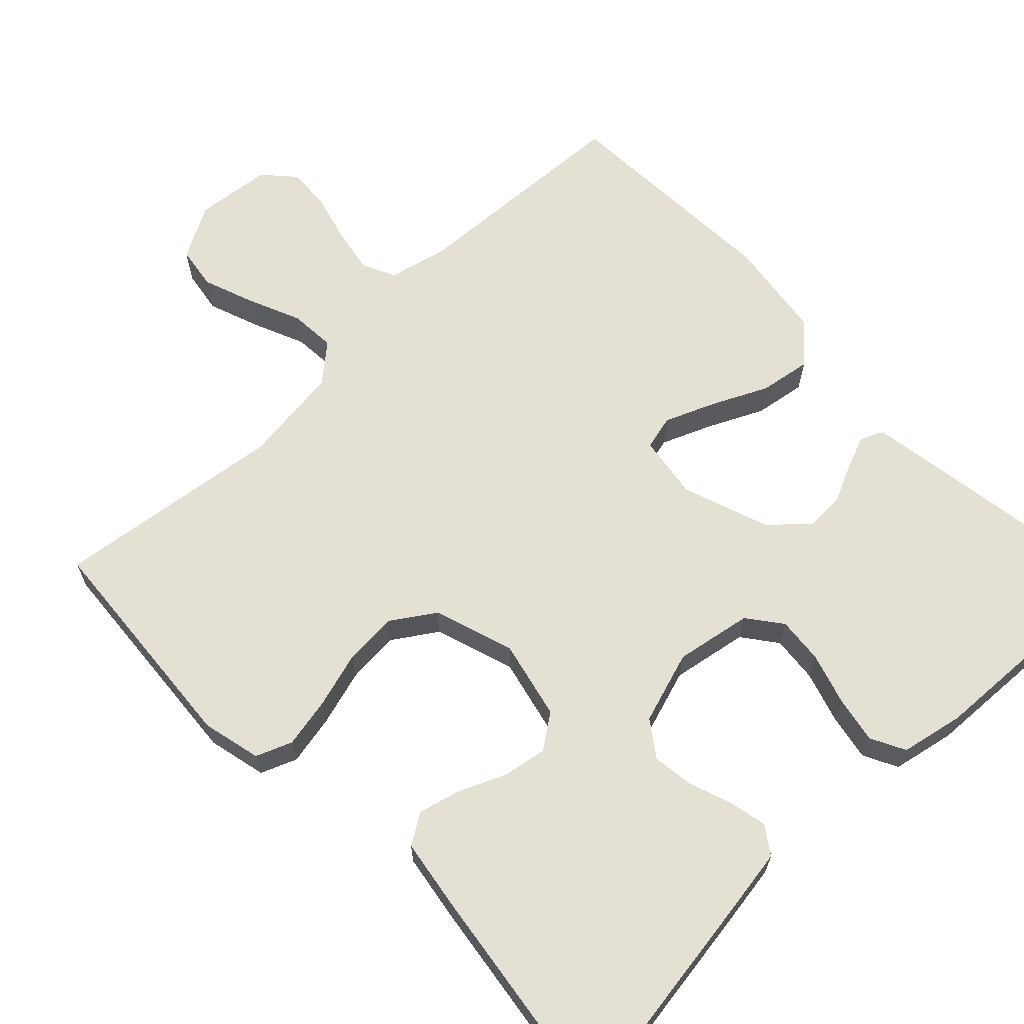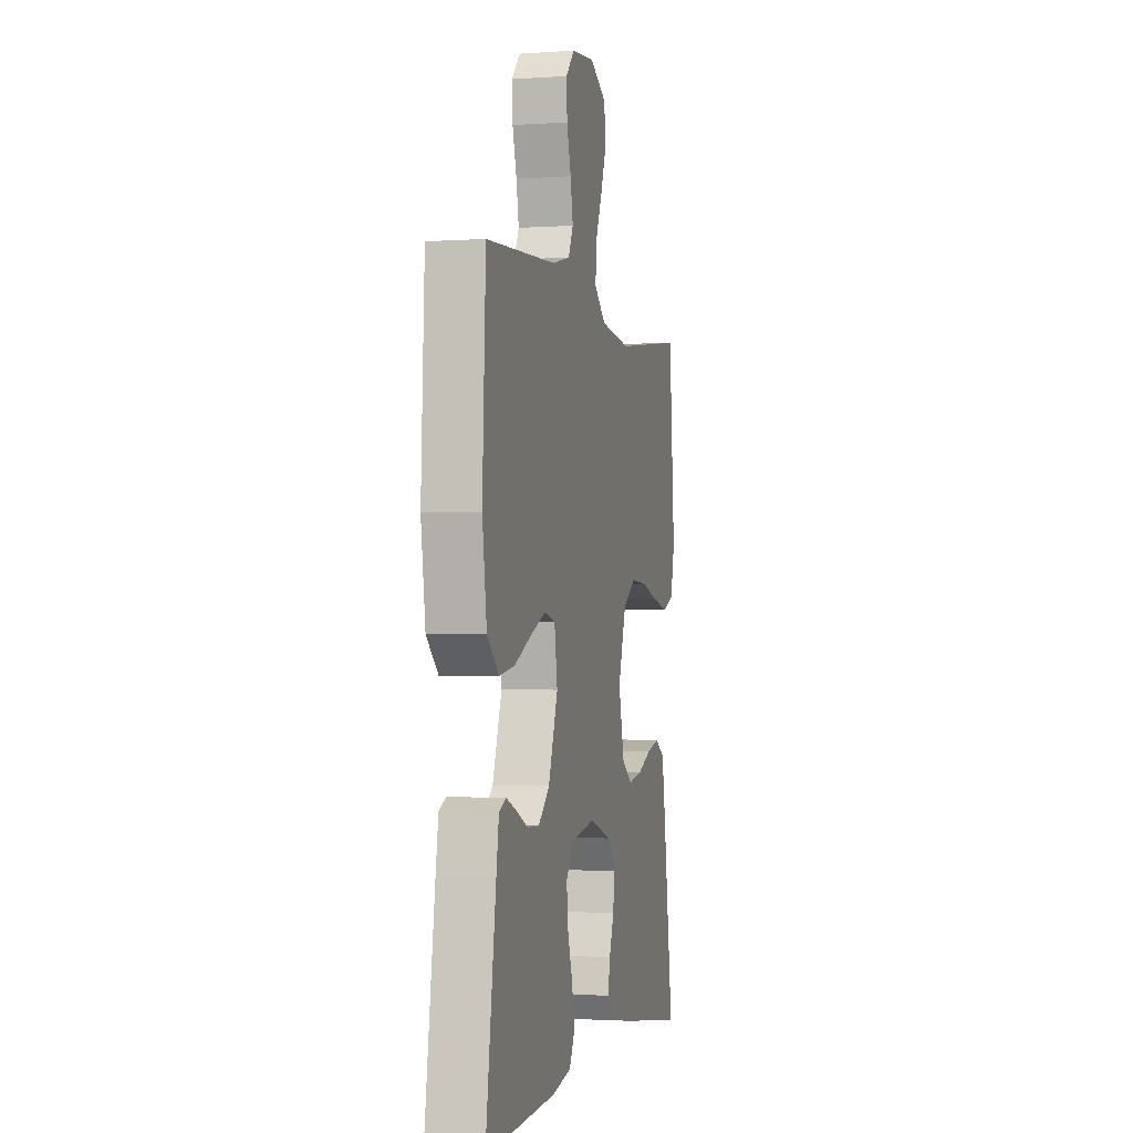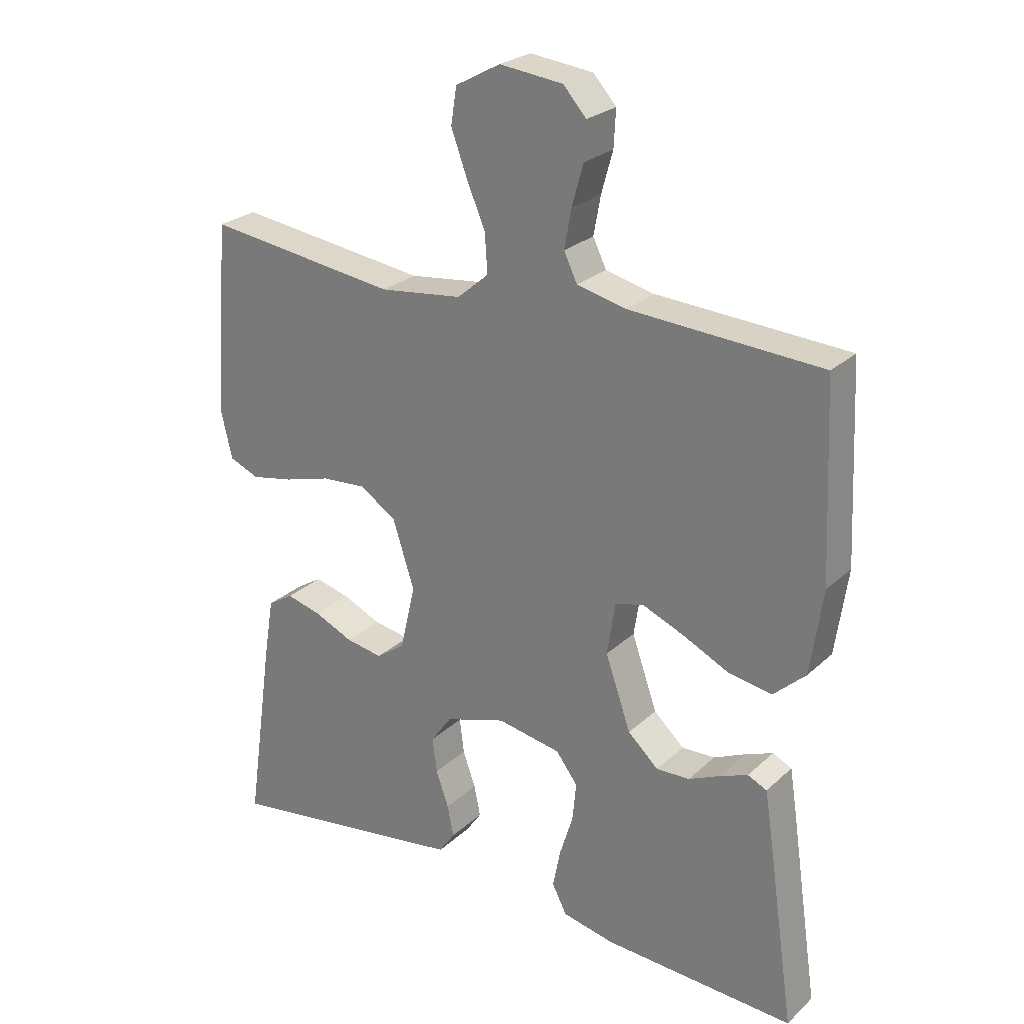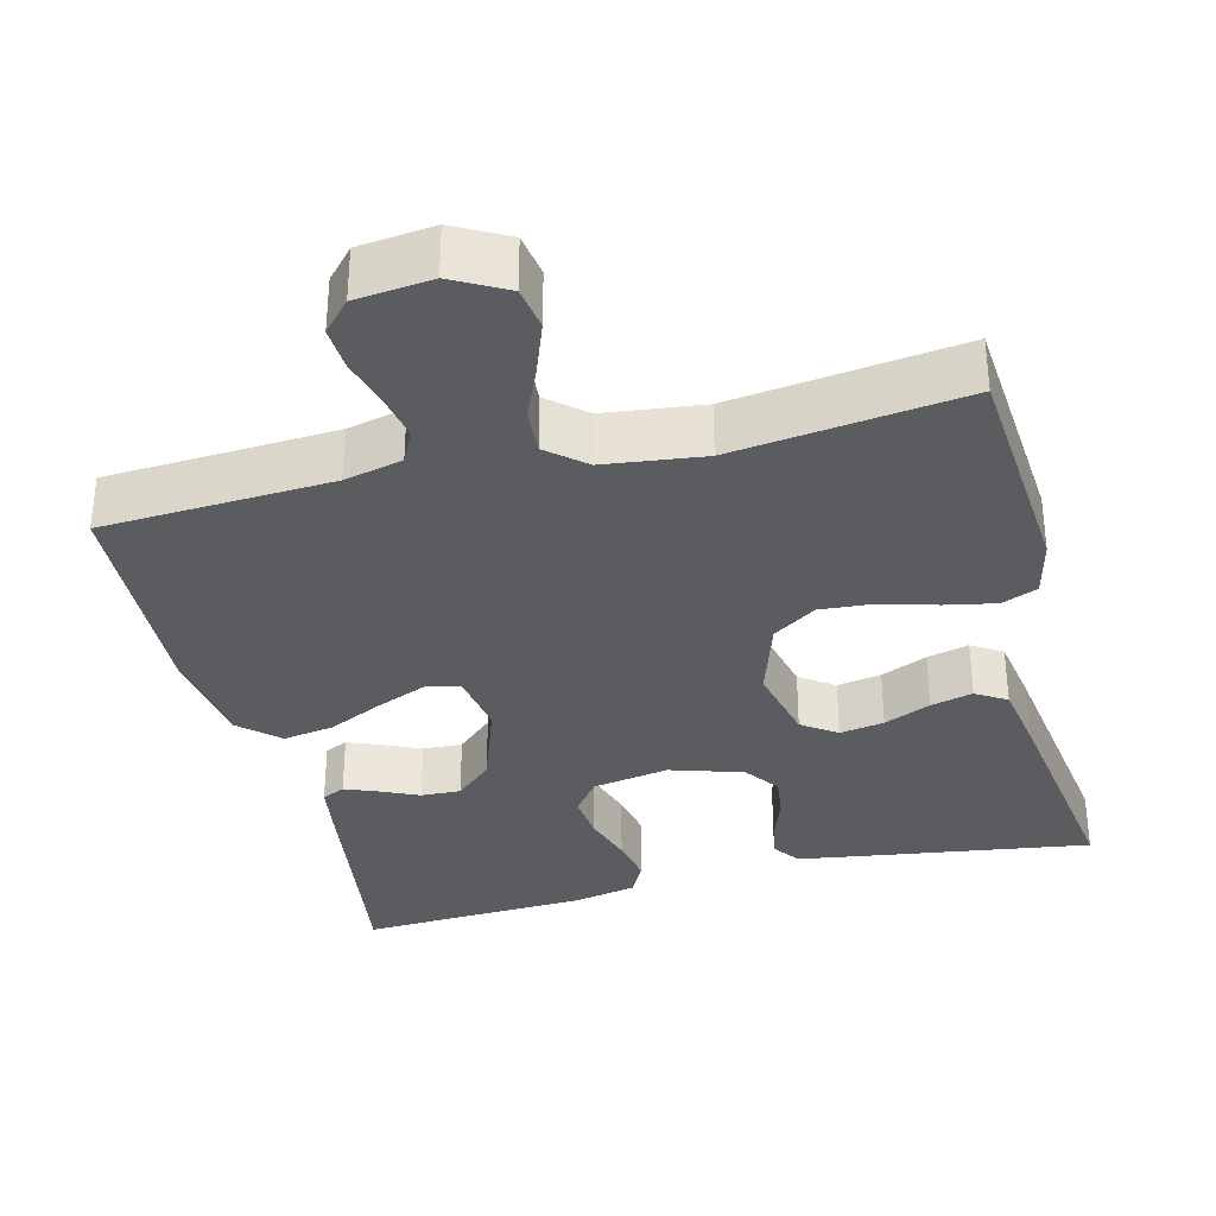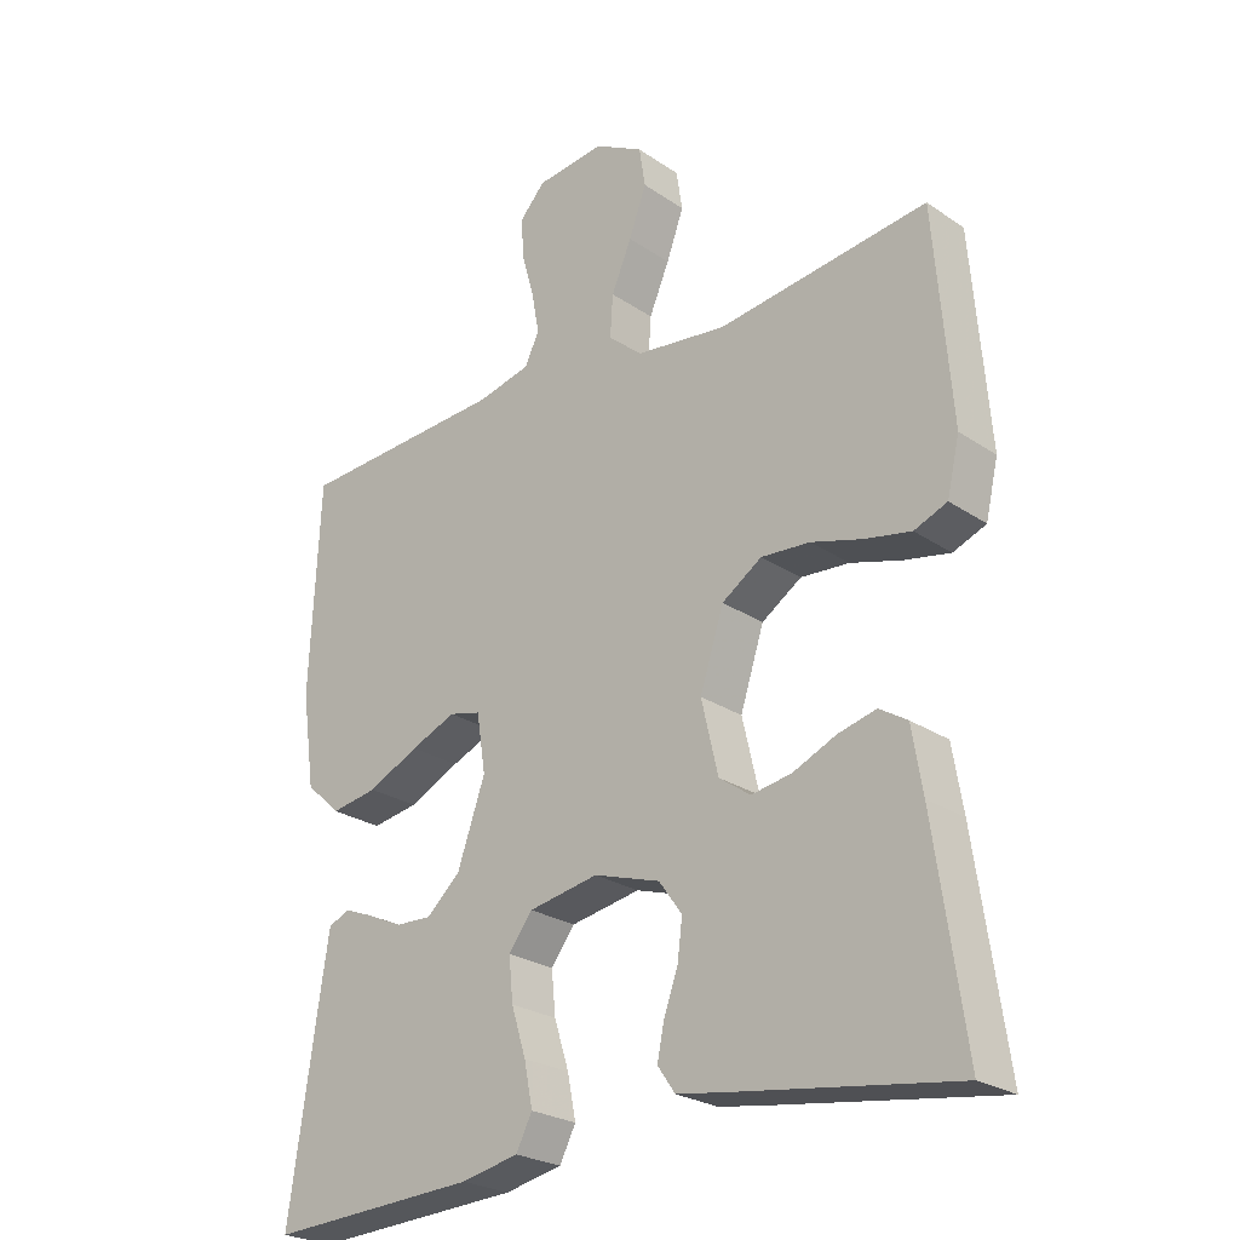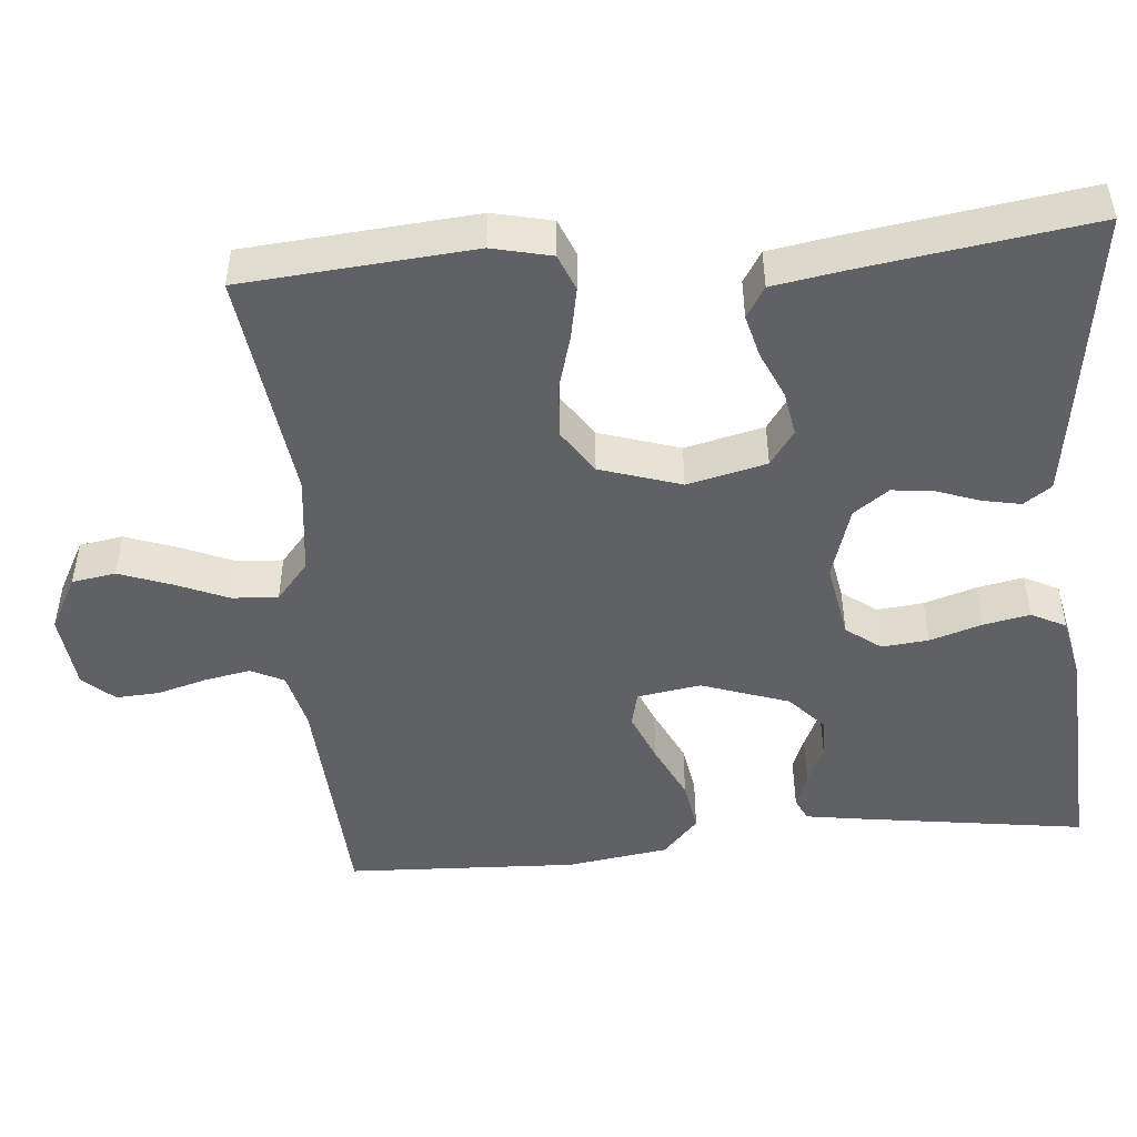
<metadata>
{"format":"obj","ext":"obj","renderer":"f3d","projection":"perspective","resolution":1024,"background":"white","views":[{"elev":65.2,"azim":136.0,"up":"+Y"},{"elev":-1.6,"azim":-76.0,"up":"+Z"},{"elev":25.4,"azim":-144.9,"up":"+Z"},{"elev":-33.8,"azim":14.2,"up":"+Y"},{"elev":-25.0,"azim":42.5,"up":"+Z"},{"elev":-48.1,"azim":95.2,"up":"+Y"}]}
</metadata>
<code>
v 0.5 0.07 -0.5
v 0.2 0.07 -0.456
v 0.116 0.07 -0.443
v 0.091 0.07 -0.407
v 0.101 0.07 -0.358
v 0.121 0.07 -0.302
v 0.128 0.07 -0.247
v 0.095 0.07 -0.201
v 0 0.07 -0.171
v -0.1 0.07 -0.189
v -0.134 0.07 -0.234
v -0.128 0.07 -0.295
v -0.107 0.07 -0.362
v -0.095 0.07 -0.423
v -0.118 0.07 -0.468
v -0.2 0.07 -0.485
v -0.5 0.07 -0.5
v -0.456 0.07 -0.2
v -0.445 0.07 -0.13
v -0.415 0.07 -0.116
v -0.372 0.07 -0.133
v -0.322 0.07 -0.156
v -0.27 0.07 -0.158
v -0.222 0.07 -0.114
v -0.182 0.07 0
v -0.195 0.07 0.083
v -0.24 0.07 0.094
v -0.305 0.07 0.067
v -0.378 0.07 0.032
v -0.445 0.07 0.021
v -0.495 0.07 0.067
v -0.514 0.07 0.2
v -0.5 0.07 0.5
v -0.2 0.07 0.517
v -0.124 0.07 0.535
v -0.103 0.07 0.578
v -0.114 0.07 0.638
v -0.132 0.07 0.702
v -0.135 0.07 0.759
v -0.099 0.07 0.799
v 0 0.07 0.81
v 0.07 0.07 0.772
v 0.079 0.07 0.715
v 0.054 0.07 0.647
v 0.025 0.07 0.579
v 0.021 0.07 0.519
v 0.07 0.07 0.477
v 0.2 0.07 0.461
v 0.5 0.07 0.5
v 0.524 0.07 0.2
v 0.506 0.07 0.123
v 0.459 0.07 0.104
v 0.393 0.07 0.117
v 0.32 0.07 0.138
v 0.25 0.07 0.143
v 0.193 0.07 0.105
v 0.159 0.07 0
v 0.183 0.07 -0.103
v 0.228 0.07 -0.135
v 0.286 0.07 -0.125
v 0.347 0.07 -0.098
v 0.402 0.07 -0.084
v 0.442 0.07 -0.109
v 0.457 0.07 -0.2
v 0.5 0 -0.5
v 0.2 0 -0.456
v 0.116 0 -0.443
v 0.091 0 -0.407
v 0.101 0 -0.358
v 0.121 0 -0.302
v 0.128 0 -0.247
v 0.095 0 -0.201
v 0 0 -0.171
v -0.1 0 -0.189
v -0.134 0 -0.234
v -0.128 0 -0.295
v -0.107 0 -0.362
v -0.095 0 -0.423
v -0.118 0 -0.468
v -0.2 0 -0.485
v -0.5 0 -0.5
v -0.456 0 -0.2
v -0.445 0 -0.13
v -0.415 0 -0.116
v -0.372 0 -0.133
v -0.322 0 -0.156
v -0.27 0 -0.158
v -0.222 0 -0.114
v -0.182 0 0
v -0.195 0 0.083
v -0.24 0 0.094
v -0.305 0 0.067
v -0.378 0 0.032
v -0.445 0 0.021
v -0.495 0 0.067
v -0.514 0 0.2
v -0.5 0 0.5
v -0.2 0 0.517
v -0.124 0 0.535
v -0.103 0 0.578
v -0.114 0 0.638
v -0.132 0 0.702
v -0.135 0 0.759
v -0.099 0 0.799
v 0 0 0.81
v 0.07 0 0.772
v 0.079 0 0.715
v 0.054 0 0.647
v 0.025 0 0.579
v 0.021 0 0.519
v 0.07 0 0.477
v 0.2 0 0.461
v 0.5 0 0.5
v 0.524 0 0.2
v 0.506 0 0.123
v 0.459 0 0.104
v 0.393 0 0.117
v 0.32 0 0.138
v 0.25 0 0.143
v 0.193 0 0.105
v 0.159 0 0
v 0.183 0 -0.103
v 0.228 0 -0.135
v 0.286 0 -0.125
v 0.347 0 -0.098
v 0.402 0 -0.084
v 0.442 0 -0.109
v 0.457 0 -0.2
f 4 5 6
f 3 4 6
f 2 3 6
f 1 2 6
f 64 1 6
f 63 64 6
f 62 63 6
f 61 62 6
f 60 61 6
f 59 60 6 7
f 58 59 7 8
f 57 58 8 9
f 56 57 9 10
f 52 53 54
f 51 52 54
f 50 51 54
f 49 50 54
f 48 49 54
f 47 48 54 55
f 46 47 55 56
f 43 44 45
f 42 43 45
f 41 42 45
f 40 41 45
f 39 40 45
f 38 39 45
f 37 38 45
f 36 37 45 46
f 46 56 10
f 36 46 10
f 35 36 10
f 32 33 34
f 31 32 34
f 30 31 34
f 29 30 34
f 28 29 34
f 27 28 34 35
f 20 21 22
f 19 20 22
f 18 19 22
f 17 18 22
f 16 17 22
f 15 16 22
f 14 15 22
f 13 14 22
f 12 13 22
f 11 12 22 23
f 10 11 23 24
f 26 27 35
f 25 26 35 10
f 10 24 25
f 70 69 68
f 70 68 67
f 70 67 66
f 70 66 65
f 70 65 128
f 70 128 127
f 70 127 126
f 70 126 125
f 70 125 124
f 71 70 124 123
f 72 71 123 122
f 73 72 122 121
f 74 73 121 120
f 118 117 116
f 118 116 115
f 118 115 114
f 118 114 113
f 118 113 112
f 119 118 112 111
f 120 119 111 110
f 109 108 107
f 109 107 106
f 109 106 105
f 109 105 104
f 109 104 103
f 109 103 102
f 109 102 101
f 110 109 101 100
f 74 120 110
f 74 110 100
f 74 100 99
f 98 97 96
f 98 96 95
f 98 95 94
f 98 94 93
f 98 93 92
f 99 98 92 91
f 86 85 84
f 86 84 83
f 86 83 82
f 86 82 81
f 86 81 80
f 86 80 79
f 86 79 78
f 86 78 77
f 86 77 76
f 87 86 76 75
f 88 87 75 74
f 99 91 90
f 74 99 90 89
f 89 88 74
f 1 65 66 2
f 2 66 67 3
f 3 67 68 4
f 4 68 69 5
f 5 69 70 6
f 6 70 71 7
f 7 71 72 8
f 8 72 73 9
f 9 73 74 10
f 10 74 75 11
f 11 75 76 12
f 12 76 77 13
f 13 77 78 14
f 14 78 79 15
f 15 79 80 16
f 16 80 81 17
f 17 81 82 18
f 18 82 83 19
f 19 83 84 20
f 20 84 85 21
f 21 85 86 22
f 22 86 87 23
f 23 87 88 24
f 24 88 89 25
f 25 89 90 26
f 26 90 91 27
f 27 91 92 28
f 28 92 93 29
f 29 93 94 30
f 30 94 95 31
f 31 95 96 32
f 32 96 97 33
f 33 97 98 34
f 34 98 99 35
f 35 99 100 36
f 36 100 101 37
f 37 101 102 38
f 38 102 103 39
f 39 103 104 40
f 40 104 105 41
f 41 105 106 42
f 42 106 107 43
f 43 107 108 44
f 44 108 109 45
f 45 109 110 46
f 46 110 111 47
f 47 111 112 48
f 48 112 113 49
f 49 113 114 50
f 50 114 115 51
f 51 115 116 52
f 52 116 117 53
f 53 117 118 54
f 54 118 119 55
f 55 119 120 56
f 56 120 121 57
f 57 121 122 58
f 58 122 123 59
f 59 123 124 60
f 60 124 125 61
f 61 125 126 62
f 62 126 127 63
f 63 127 128 64
f 64 128 65 1

</code>
